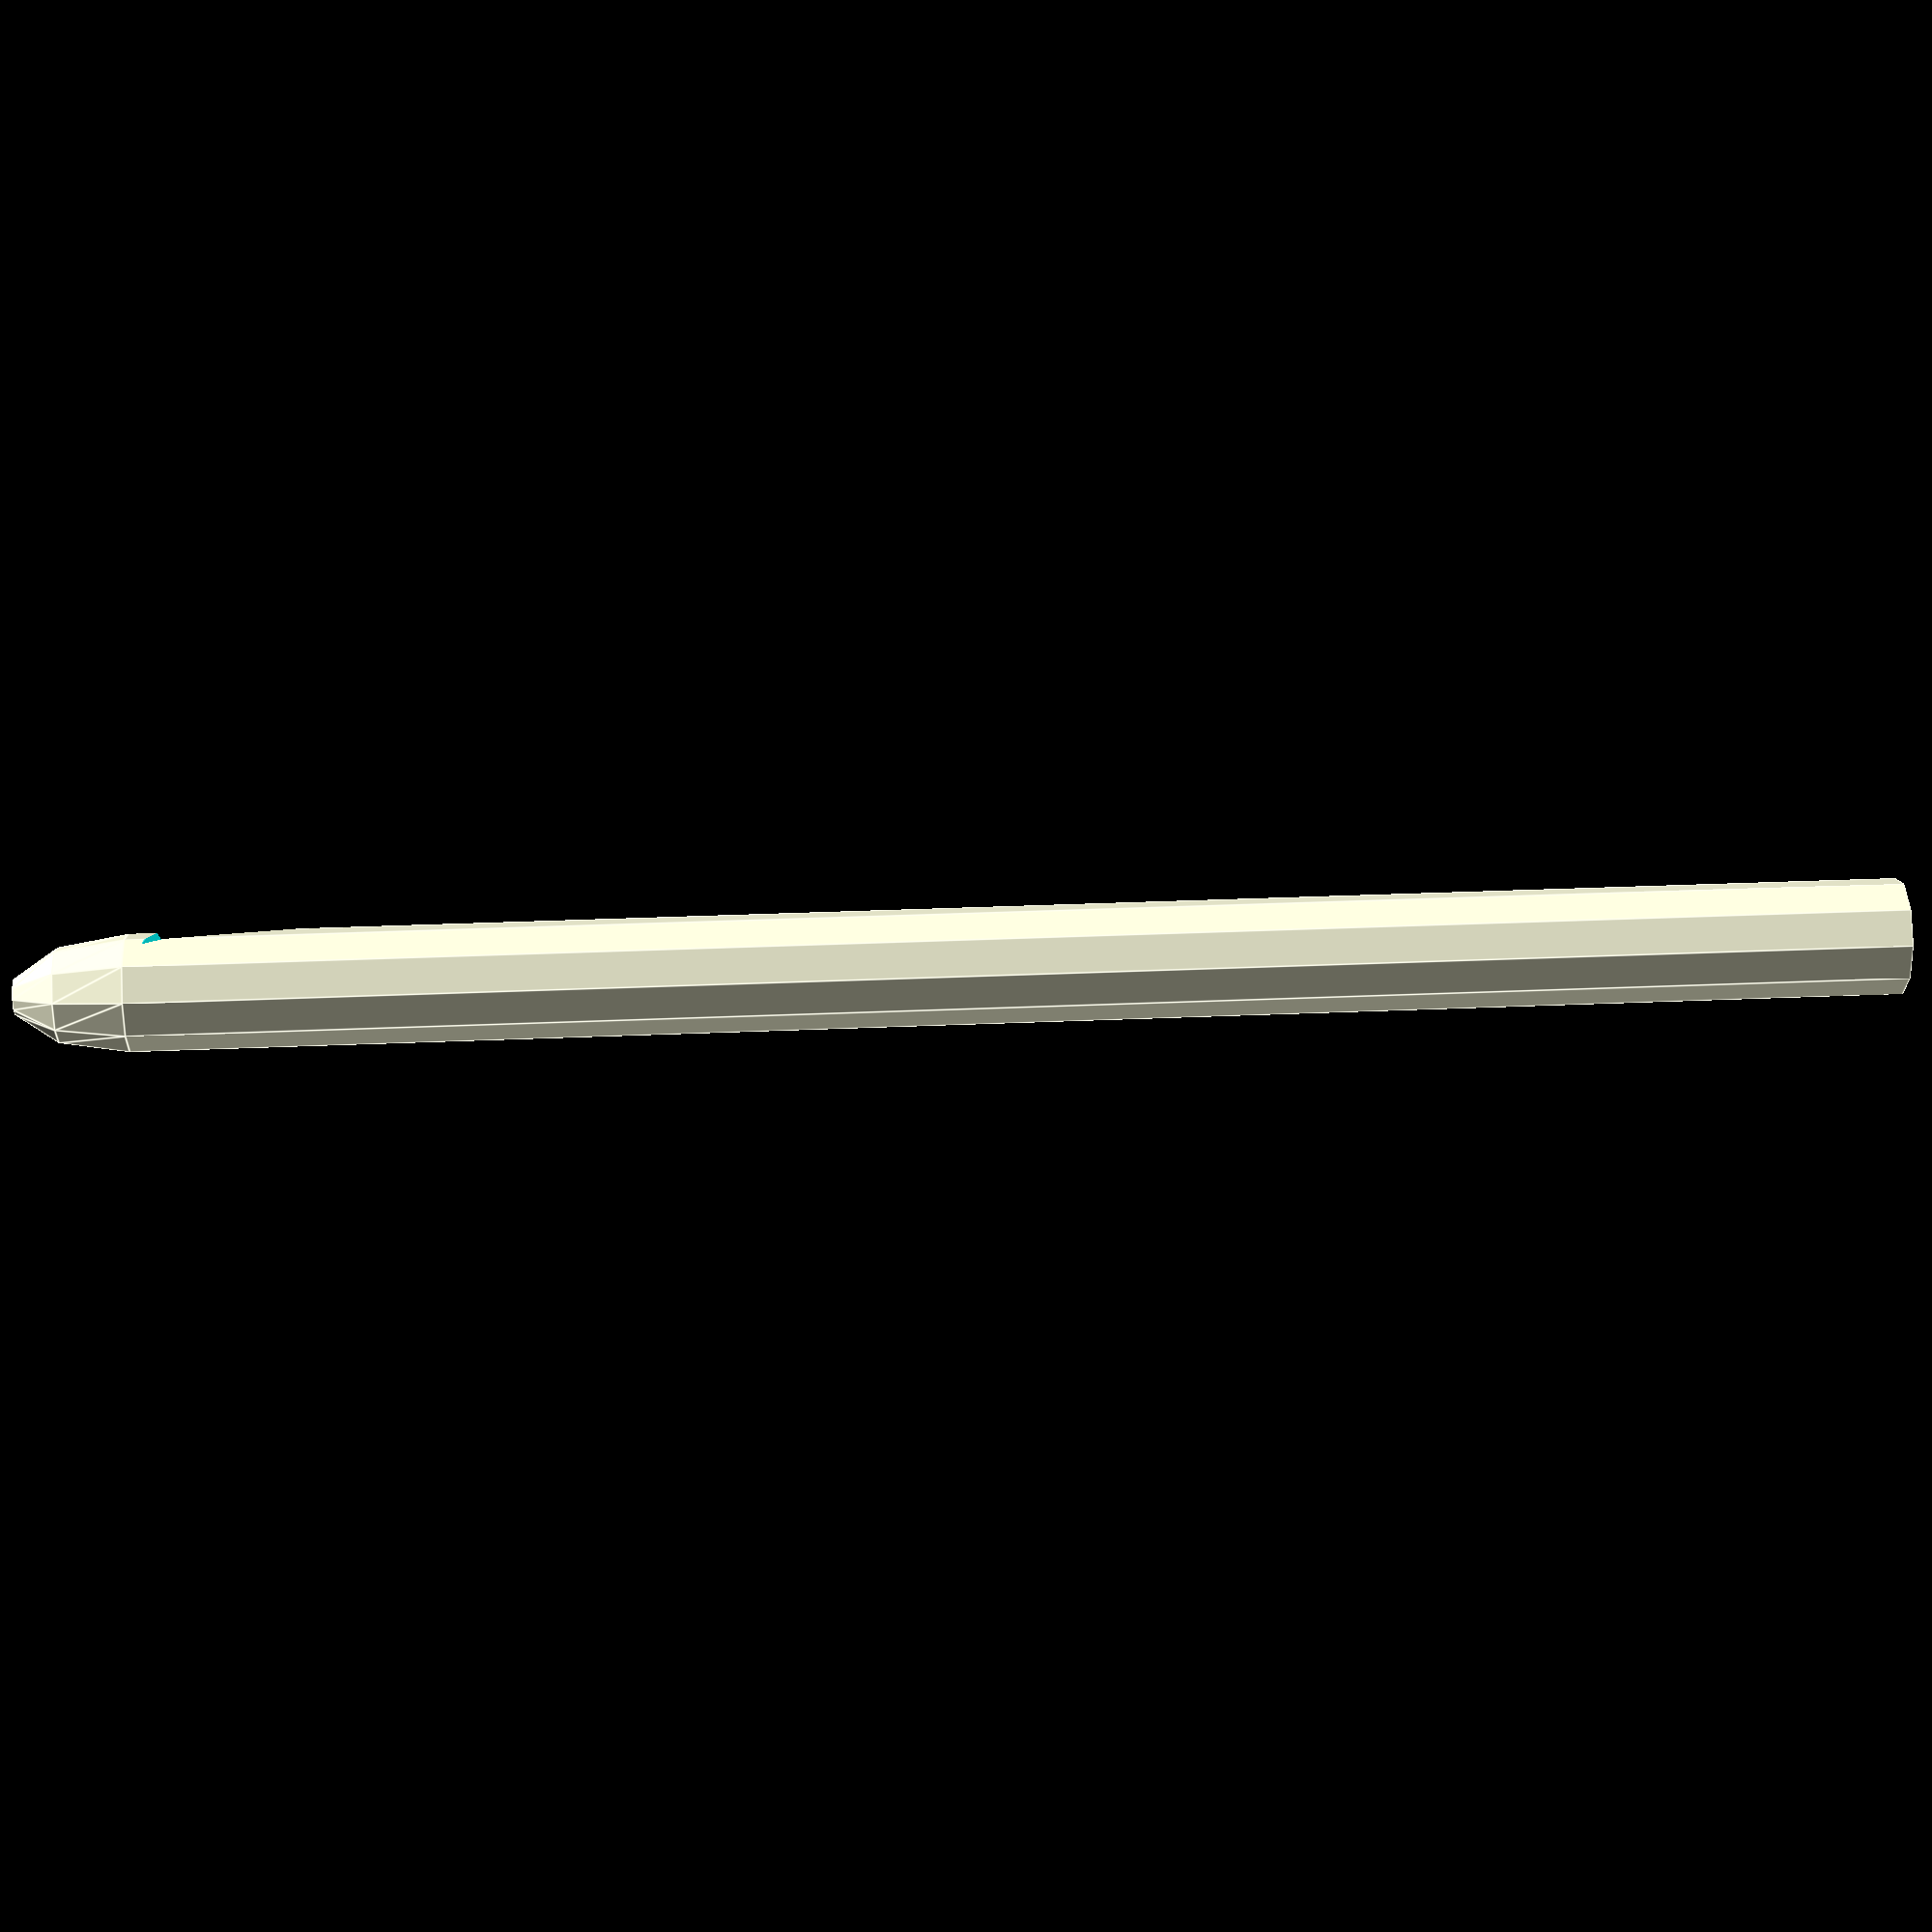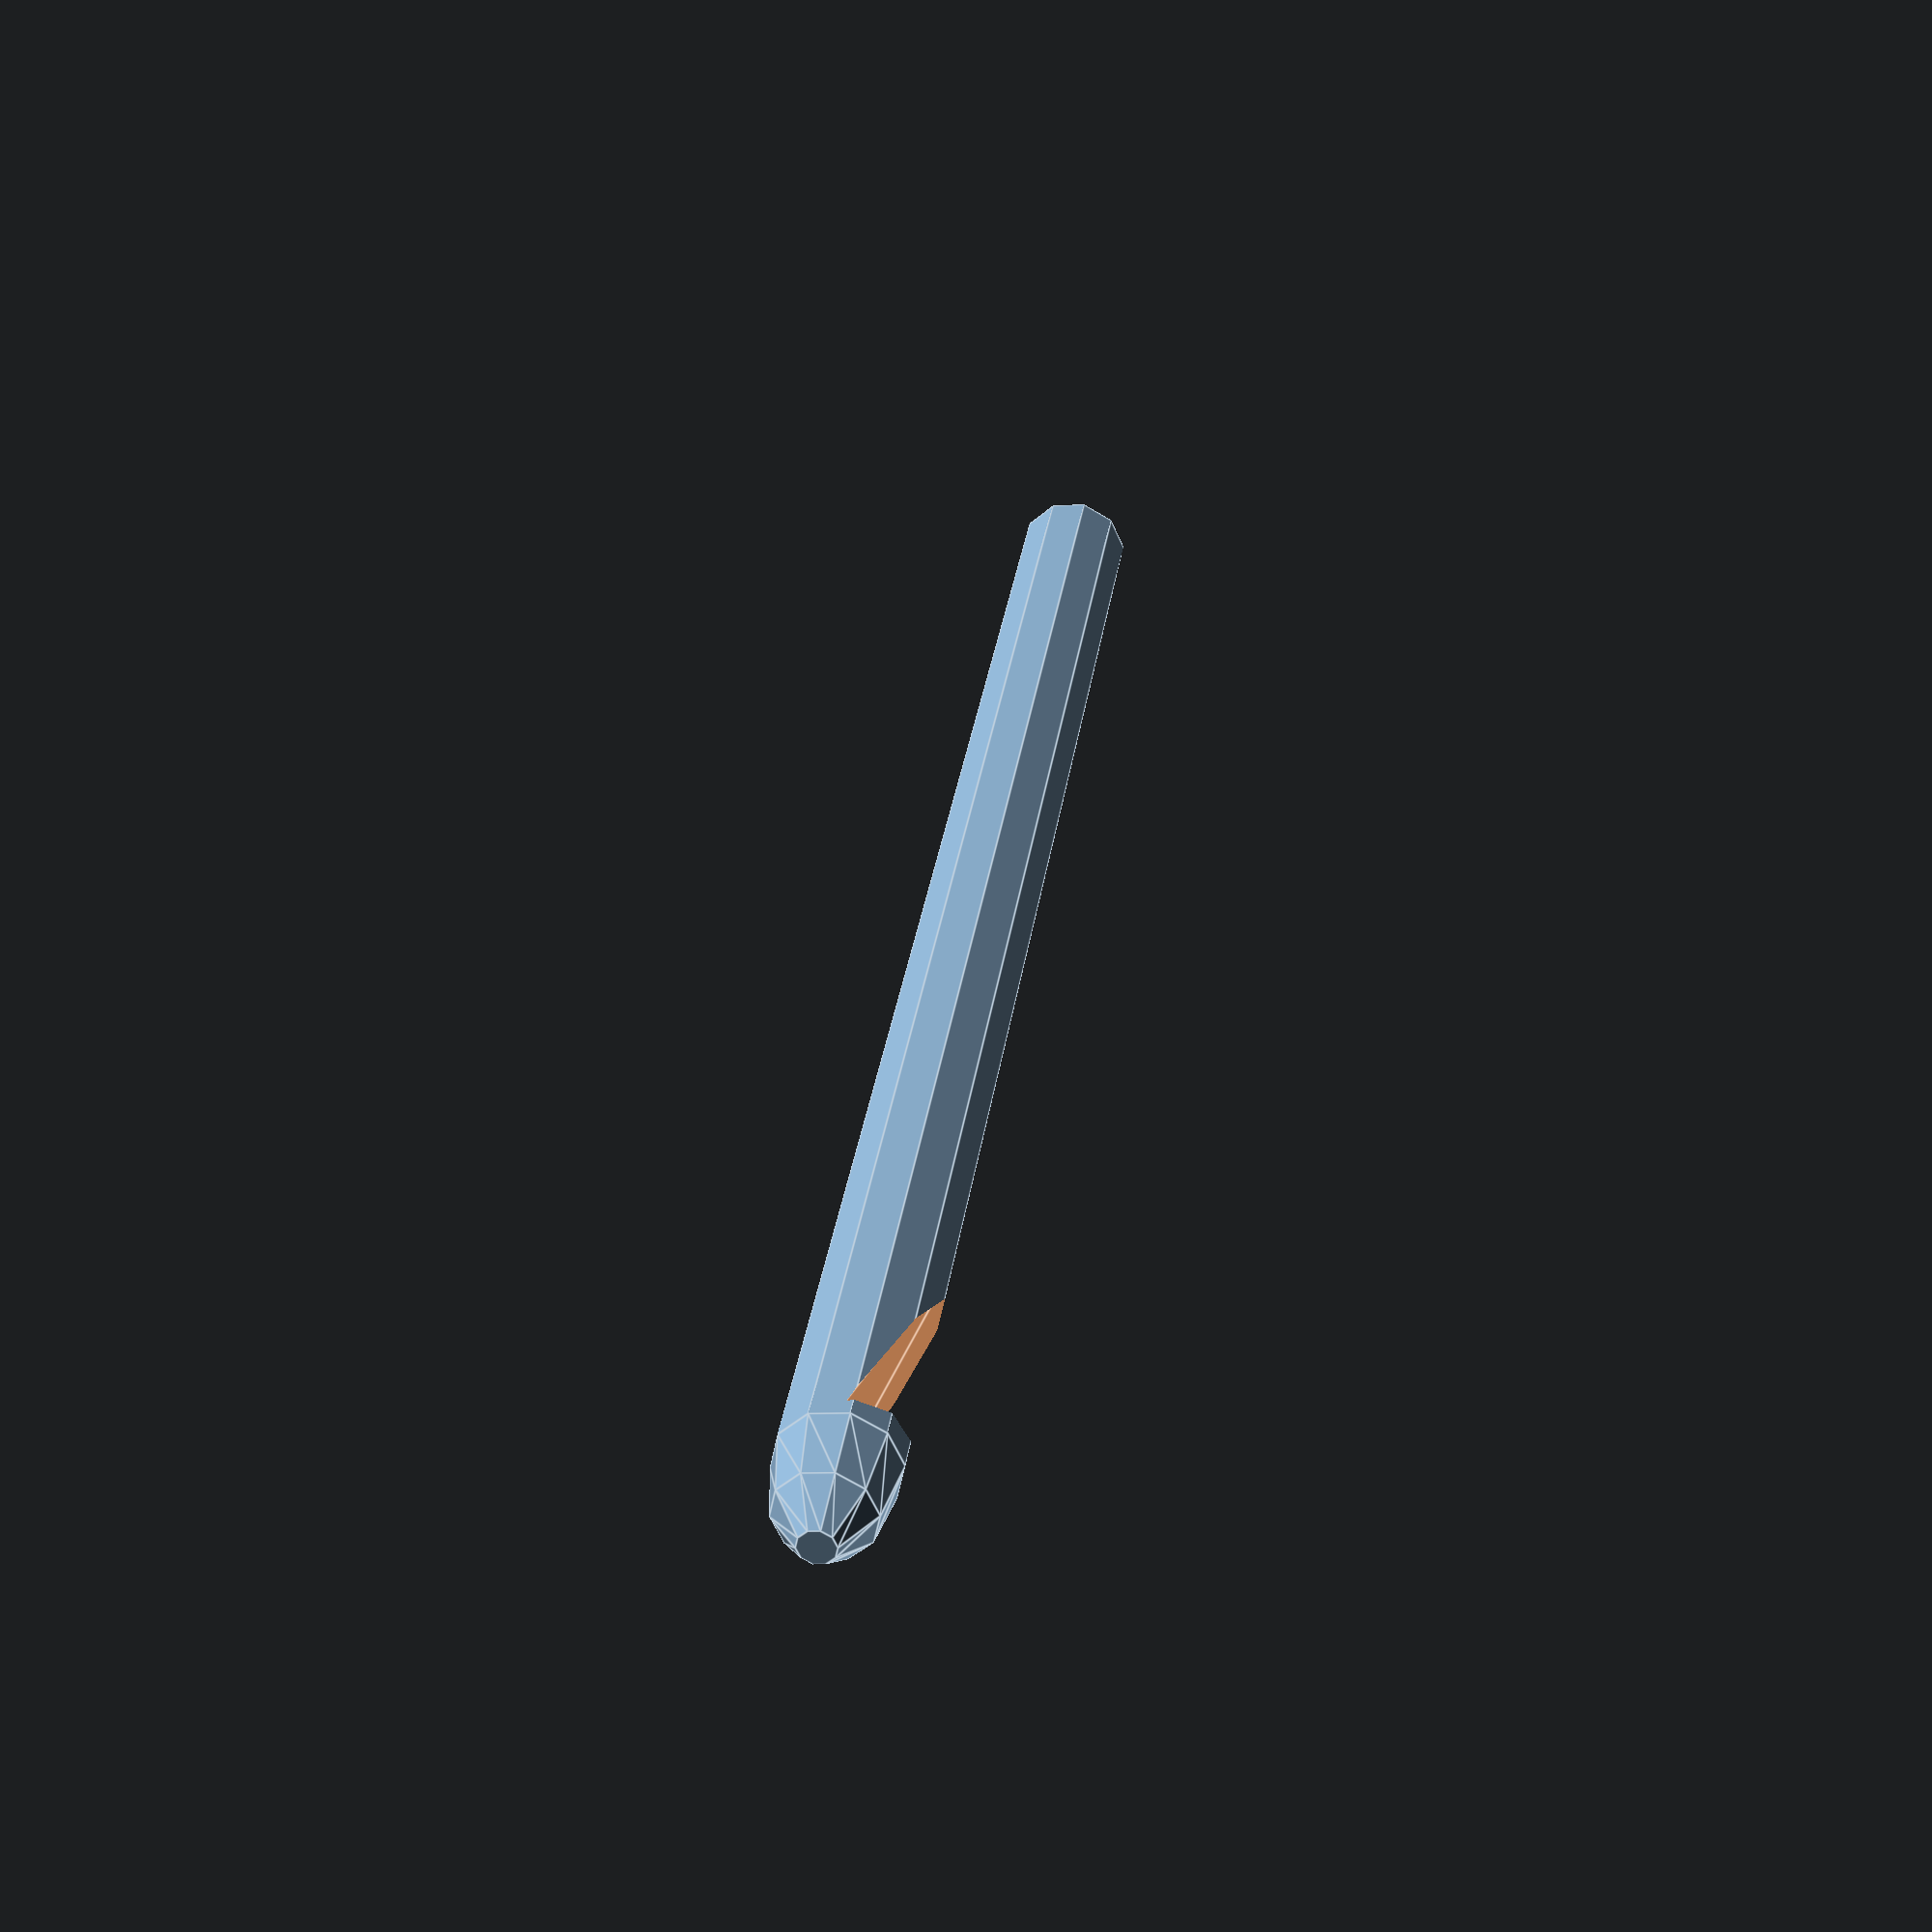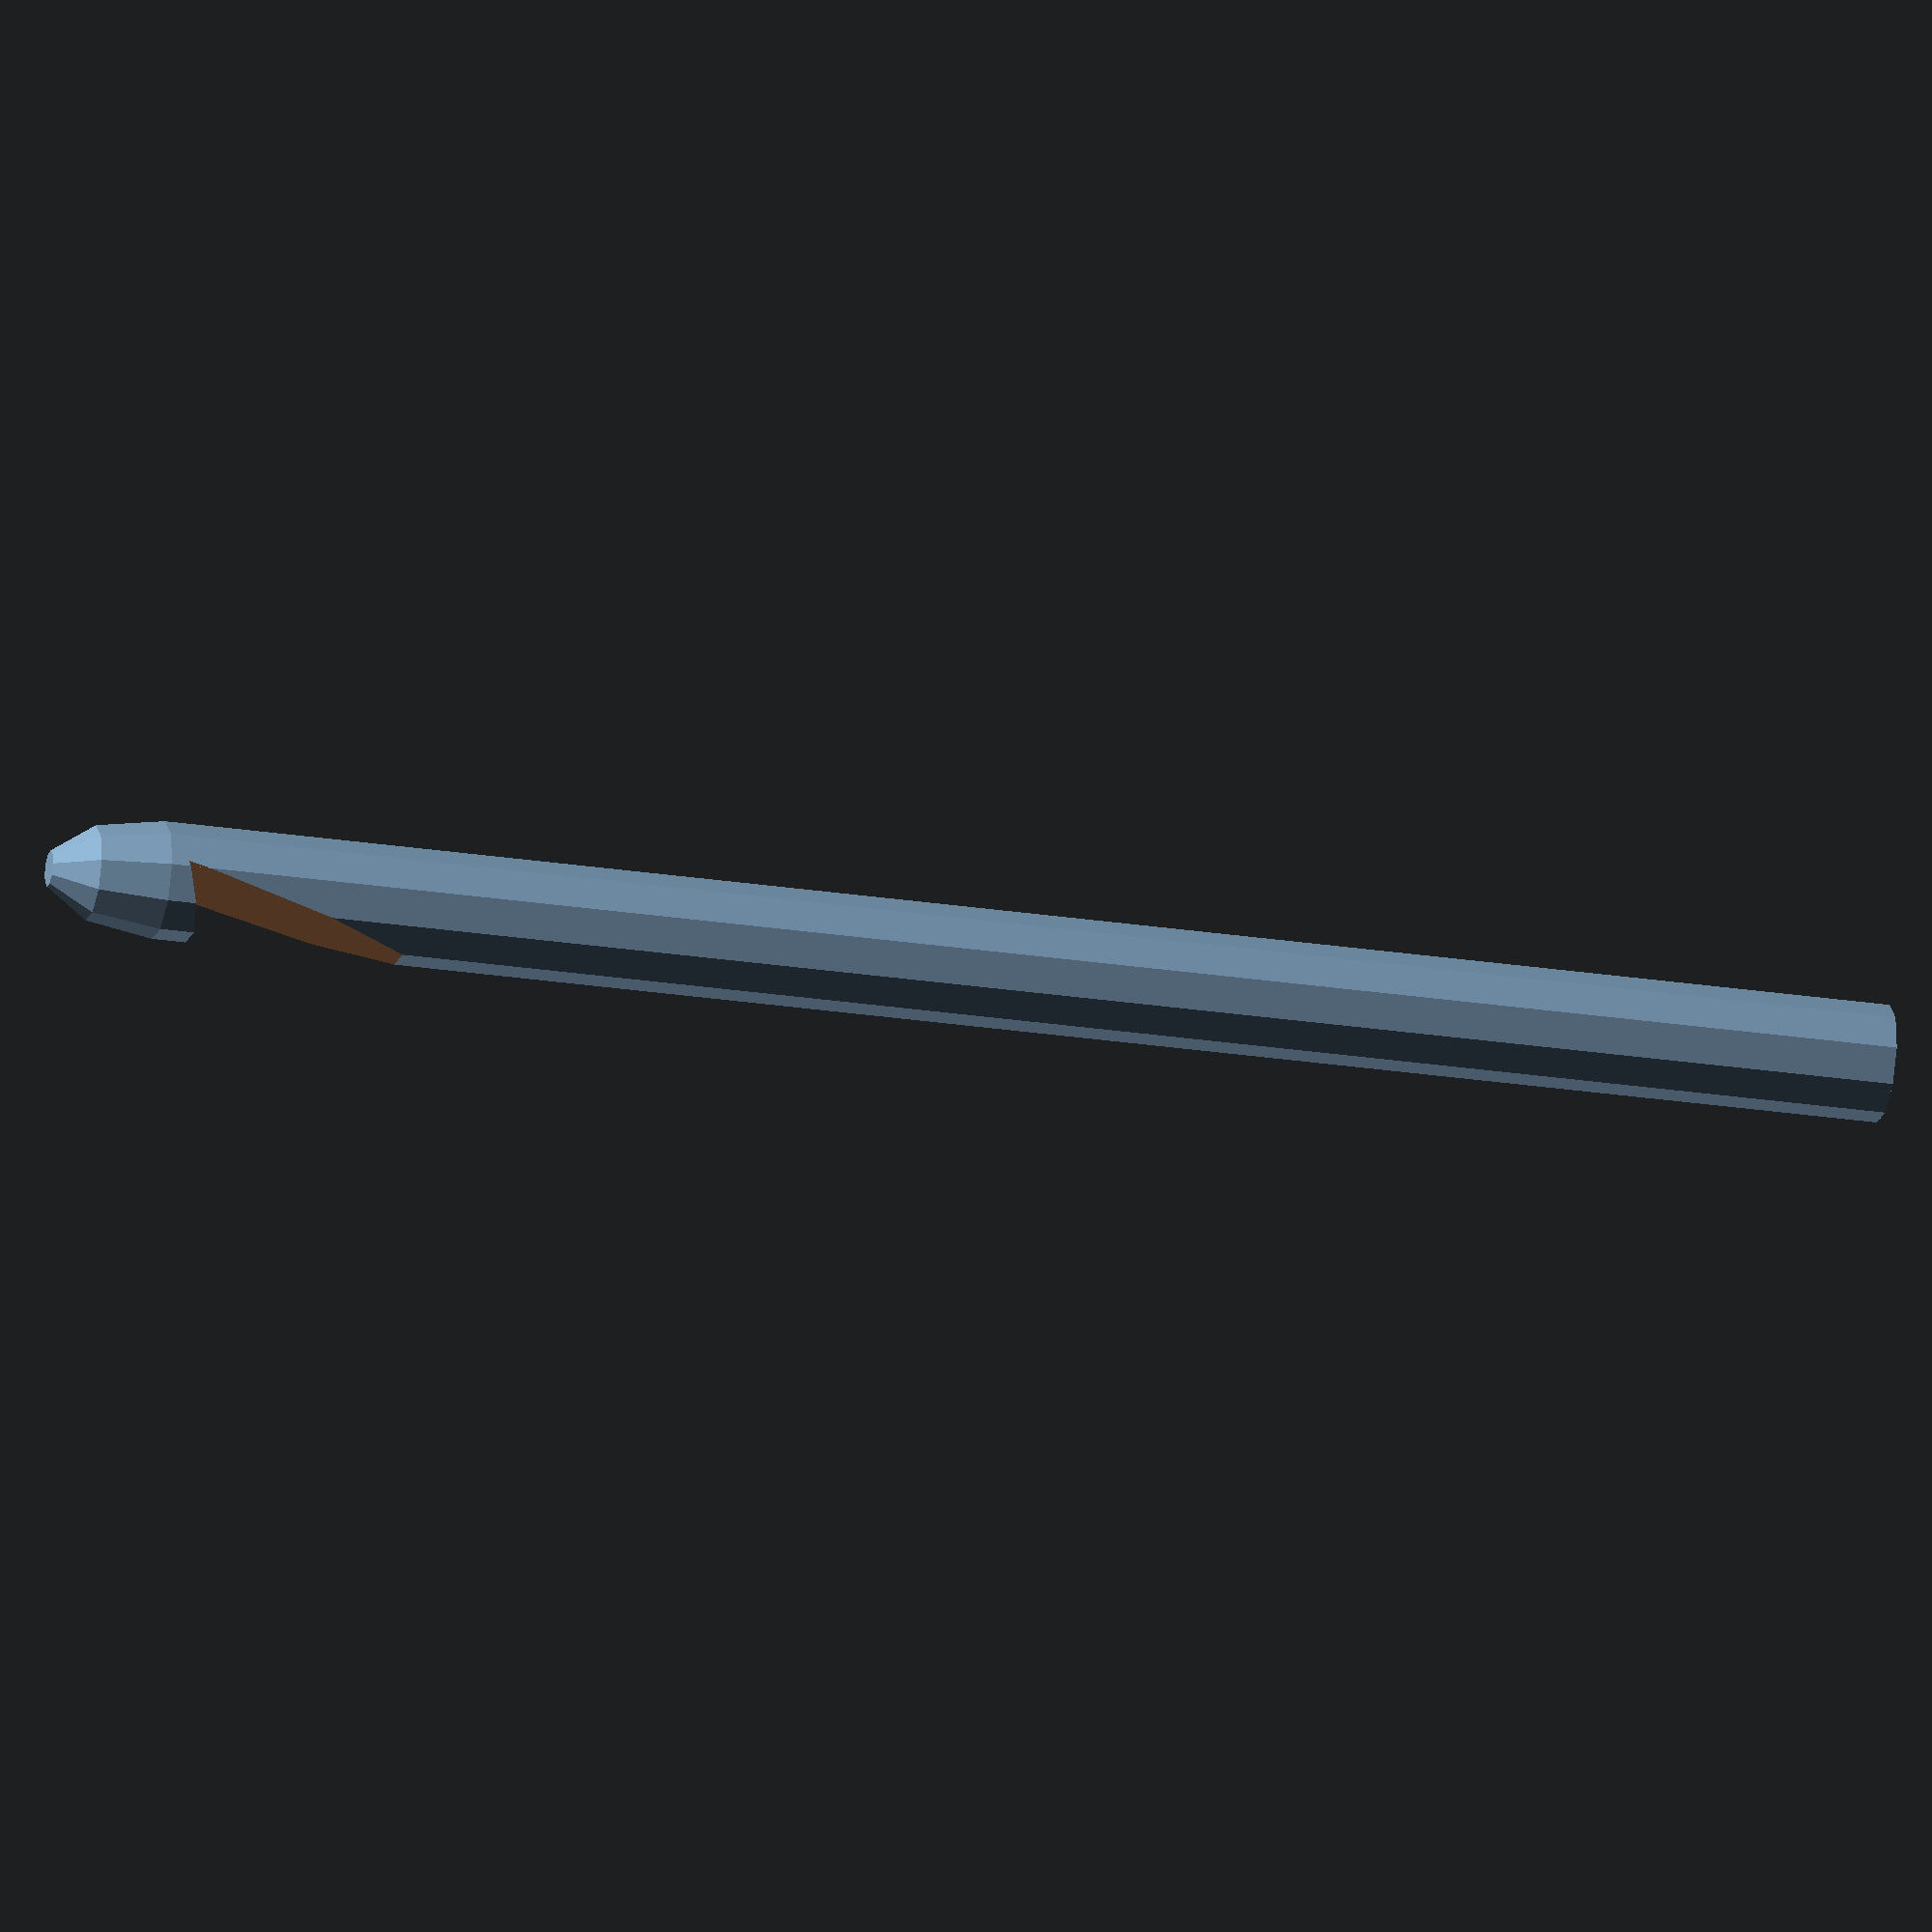
<openscad>
hooksize = 6.1;
d = hooksize;
r = hooksize/2;
h = hooksize * 15;

// module triangle() & module triangle_prism() copied from:
// https://github.com/elmom/MCAD/blob/master/regular_shapes.scad
// 
module triangle(radius)
{
  o=radius/2;		//equivalent to radius*sin(30)
  a=radius*sqrt(3)/2;	//equivalent to radius*cos(30)
  polygon(points=[[-a,-o],[0,radius],[a,-o]],paths=[[0,1,2]]);
}

module triangle_prism(height,radius)
{
  linear_extrude(height=height, center = true) triangle(radius);
}

smallradius = r;
largeradius = smallradius * Cphi; 
cutout_angle=15;

difference()
{
	union()
	{
		translate (v=[0,0,h/2])
			scale([1.0, 1.0, 2.0])
				sphere(r = r, anglesteps = 10, sweepsteps = 10);
		cylinder(r = r, h = h, center = true);
	}
	translate (v= [0 , r*1.6 ,h/2-d])
		 rotate(a=[cutout_angle,0,0])
			rotate(a=[0,90,0])
				triangle_prism(d, d*1.2);
}

</openscad>
<views>
elev=327.2 azim=265.3 roll=86.6 proj=p view=edges
elev=328.7 azim=101.6 roll=7.6 proj=p view=edges
elev=205.9 azim=9.5 roll=103.7 proj=o view=wireframe
</views>
